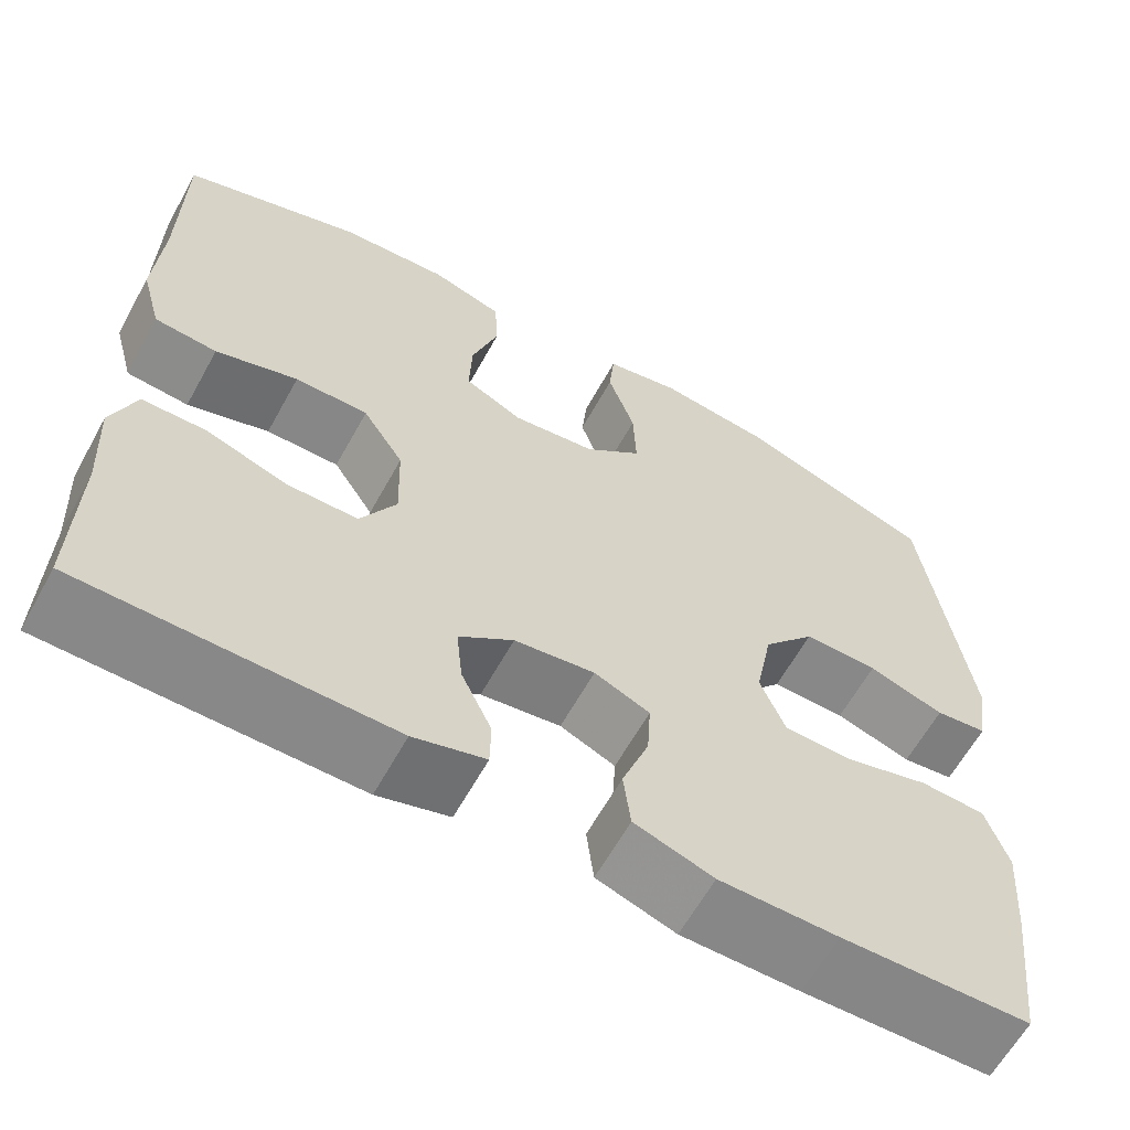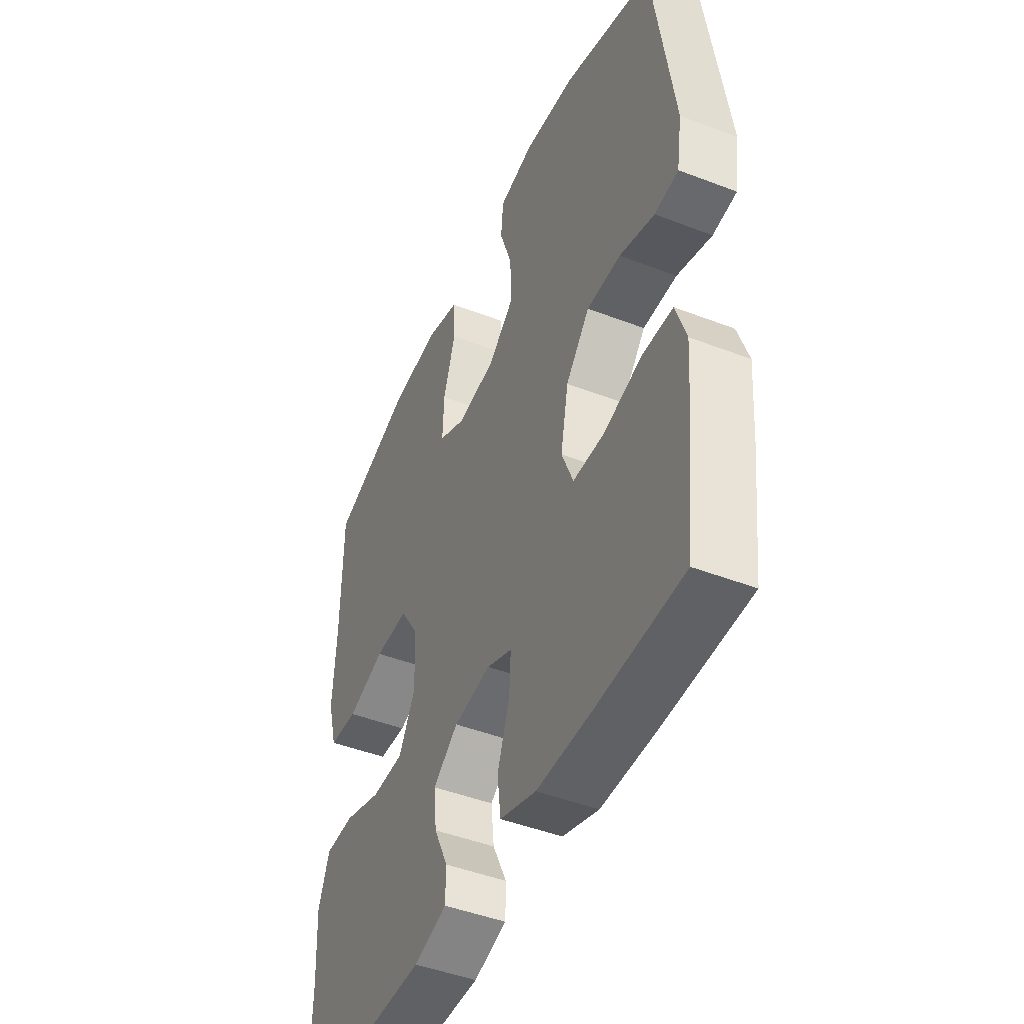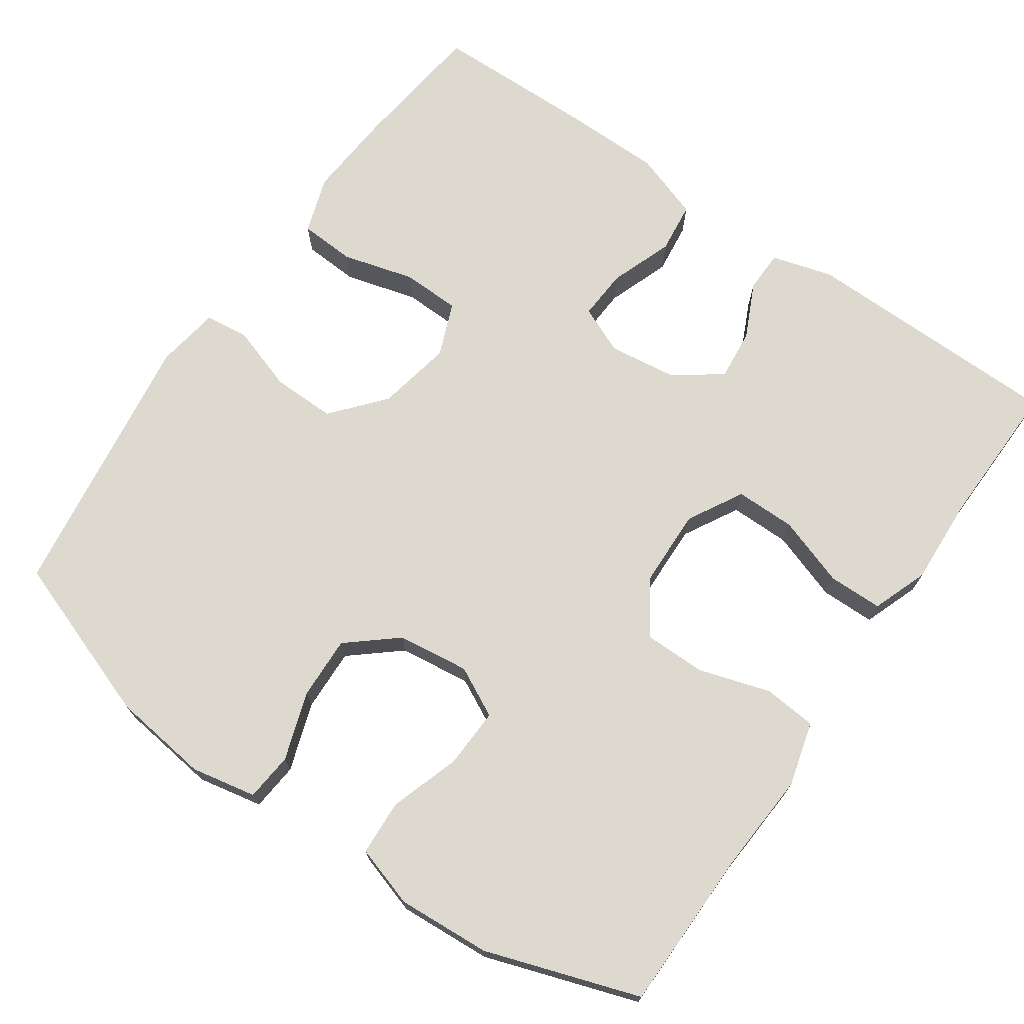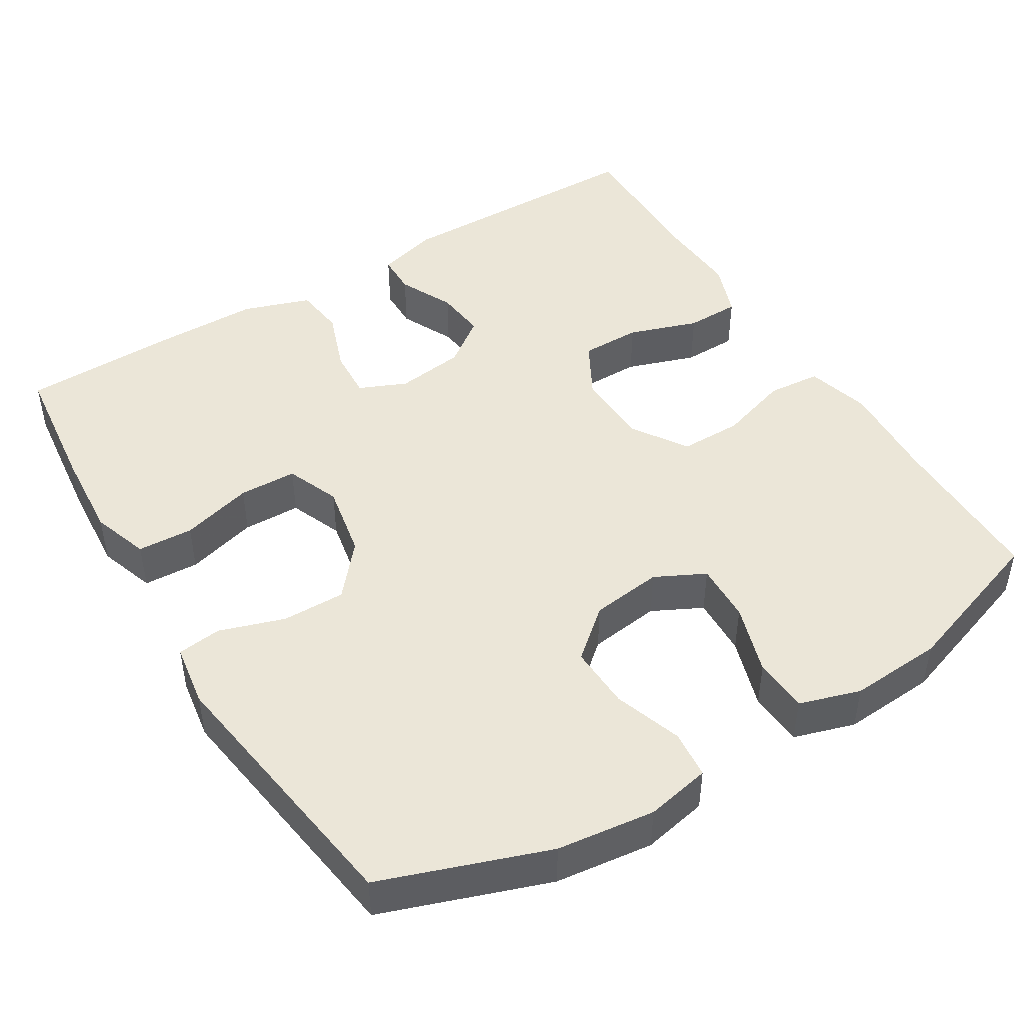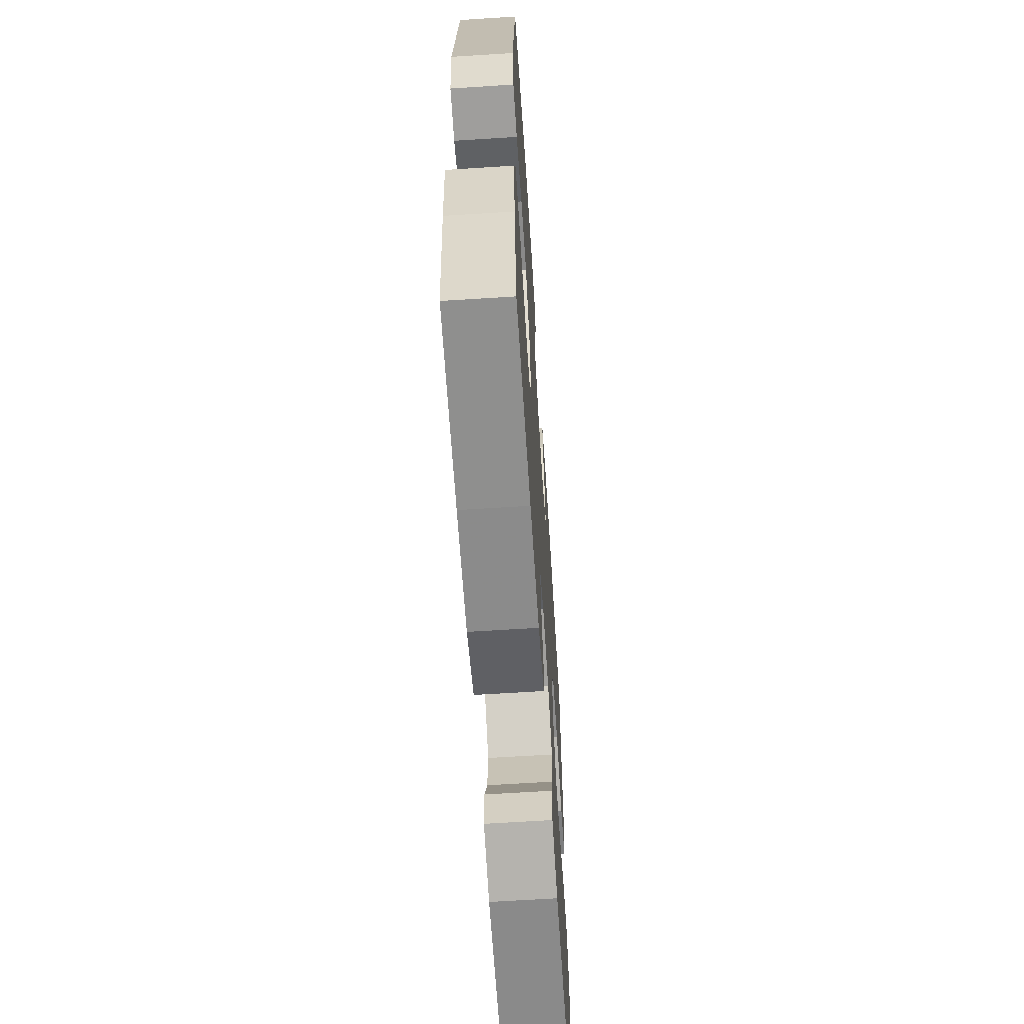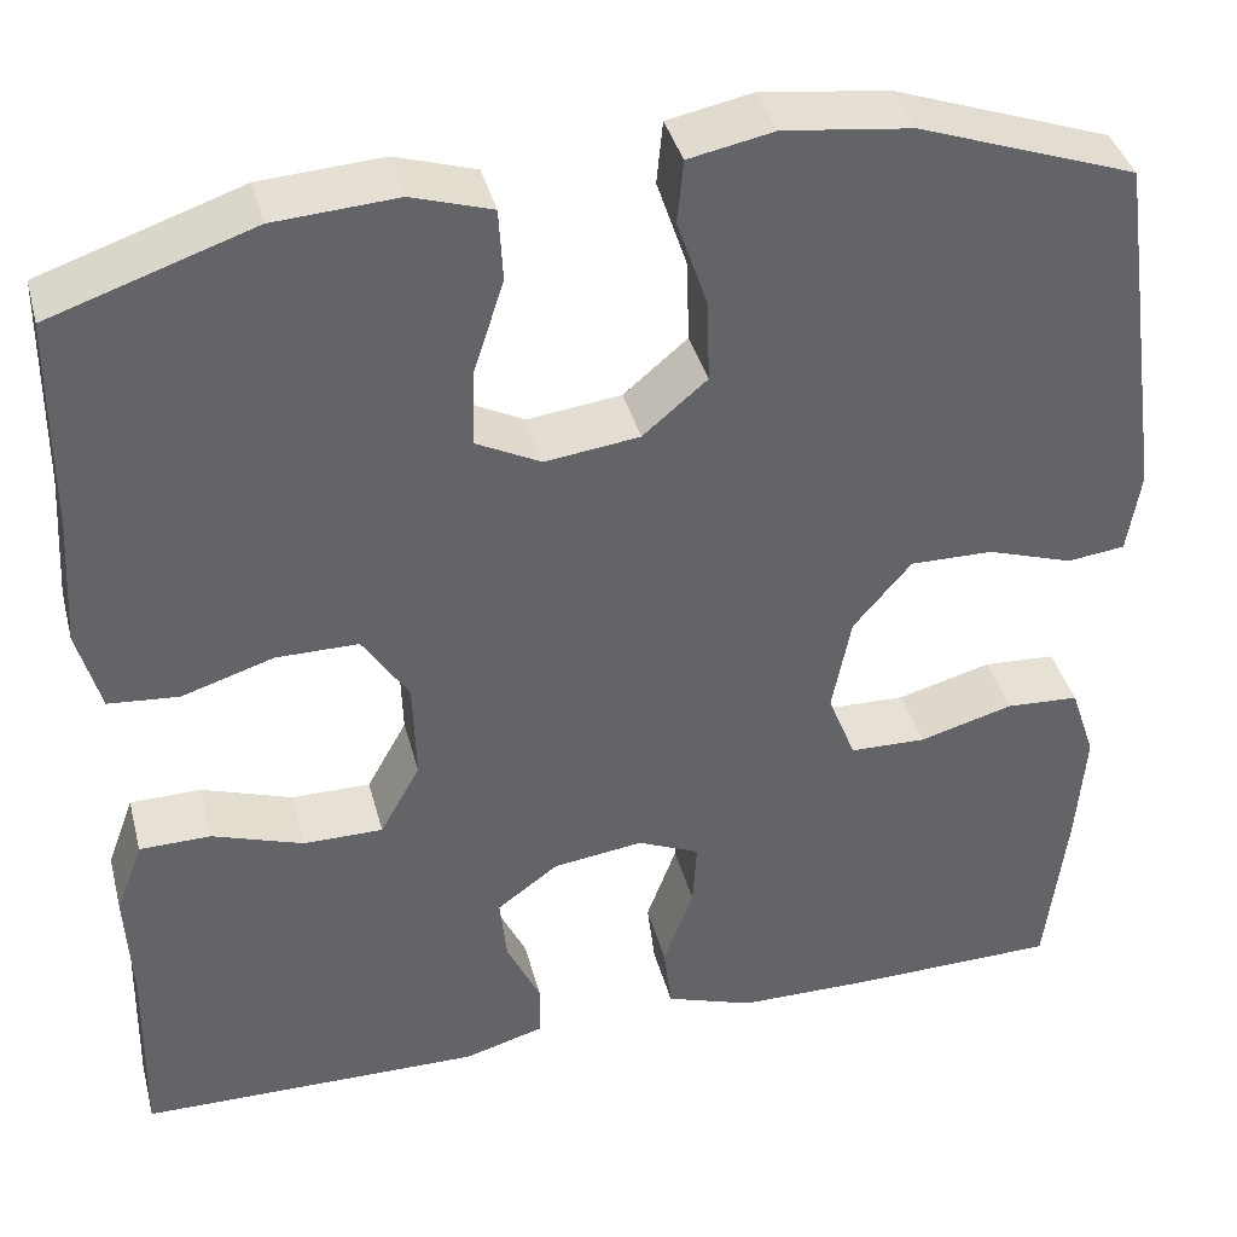
<metadata>
{"format":"obj","ext":"obj","renderer":"f3d","projection":"perspective","resolution":1024,"background":"white","views":[{"elev":-62.4,"azim":151.1,"up":"+Z"},{"elev":-46.2,"azim":-113.8,"up":"+Z"},{"elev":71.7,"azim":34.8,"up":"+Y"},{"elev":46.4,"azim":-31.6,"up":"+Y"},{"elev":-64.2,"azim":-86.3,"up":"+Z"},{"elev":39.1,"azim":165.6,"up":"+Z"}]}
</metadata>
<code>
v 0.5 0.07 0.5
v 0.502 0.07 0.284
v 0.51 0.07 0.155
v 0.487 0.07 0.071
v 0.417 0.07 0.065
v 0.325 0.07 0.094
v 0.243 0.07 0.094
v 0.197 0.07 0.023
v 0.194 0.07 -0.078
v 0.234 0.07 -0.15
v 0.313 0.07 -0.15
v 0.404 0.07 -0.119
v 0.475 0.07 -0.12
v 0.502 0.07 -0.193
v 0.496 0.07 -0.309
v 0.5 0.07 -0.5
v 0.157 0.07 -0.504
v 0.077 0.07 -0.481
v 0.076 0.07 -0.427
v 0.11 0.07 -0.355
v 0.117 0.07 -0.288
v 0.056 0.07 -0.243
v -0.034 0.07 -0.231
v -0.096 0.07 -0.258
v -0.092 0.07 -0.324
v -0.062 0.07 -0.406
v -0.07 0.07 -0.473
v -0.158 0.07 -0.503
v -0.29 0.07 -0.504
v -0.5 0.07 -0.5
v -0.521 0.07 -0.324
v -0.53 0.07 -0.208
v -0.505 0.07 -0.133
v -0.432 0.07 -0.129
v -0.338 0.07 -0.155
v -0.262 0.07 -0.153
v -0.234 0.07 -0.083
v -0.253 0.07 0.015
v -0.311 0.07 0.083
v -0.394 0.07 0.082
v -0.479 0.07 0.054
v -0.537 0.07 0.061
v -0.55 0.07 0.144
v -0.5 0.07 0.5
v -0.283 0.07 0.577
v -0.155 0.07 0.593
v -0.07 0.07 0.576
v -0.064 0.07 0.513
v -0.094 0.07 0.424
v -0.097 0.07 0.341
v -0.033 0.07 0.287
v 0.061 0.07 0.275
v 0.126 0.07 0.308
v 0.123 0.07 0.386
v 0.093 0.07 0.479
v 0.097 0.07 0.551
v 0.177 0.07 0.576
v 0.299 0.07 0.568
v 0.5 0 0.5
v 0.502 0 0.284
v 0.51 0 0.155
v 0.487 0 0.071
v 0.417 0 0.065
v 0.325 0 0.094
v 0.243 0 0.094
v 0.197 0 0.023
v 0.194 0 -0.078
v 0.234 0 -0.15
v 0.313 0 -0.15
v 0.404 0 -0.119
v 0.475 0 -0.12
v 0.502 0 -0.193
v 0.496 0 -0.309
v 0.5 0 -0.5
v 0.157 0 -0.504
v 0.077 0 -0.481
v 0.076 0 -0.427
v 0.11 0 -0.355
v 0.117 0 -0.288
v 0.056 0 -0.243
v -0.034 0 -0.231
v -0.096 0 -0.258
v -0.092 0 -0.324
v -0.062 0 -0.406
v -0.07 0 -0.473
v -0.158 0 -0.503
v -0.29 0 -0.504
v -0.5 0 -0.5
v -0.521 0 -0.324
v -0.53 0 -0.208
v -0.505 0 -0.133
v -0.432 0 -0.129
v -0.338 0 -0.155
v -0.262 0 -0.153
v -0.234 0 -0.083
v -0.253 0 0.015
v -0.311 0 0.083
v -0.394 0 0.082
v -0.479 0 0.054
v -0.537 0 0.061
v -0.55 0 0.144
v -0.5 0 0.5
v -0.283 0 0.577
v -0.155 0 0.593
v -0.07 0 0.576
v -0.064 0 0.513
v -0.094 0 0.424
v -0.097 0 0.341
v -0.033 0 0.287
v 0.061 0 0.275
v 0.126 0 0.308
v 0.123 0 0.386
v 0.093 0 0.479
v 0.097 0 0.551
v 0.177 0 0.576
v 0.299 0 0.568
f 58 1 2
f 57 58 2
f 56 57 2
f 55 56 2
f 54 55 2
f 4 5 6
f 3 4 6
f 2 3 6
f 54 2 6
f 53 54 6
f 52 53 6 7
f 51 52 7 8
f 50 51 8 9
f 47 48 49
f 46 47 49
f 45 46 49
f 44 45 49
f 43 44 49
f 42 43 49
f 41 42 49
f 40 41 49
f 39 40 49 50
f 50 9 10
f 39 50 10
f 38 39 10
f 33 34 35
f 32 33 35
f 31 32 35
f 30 31 35
f 29 30 35
f 28 29 35
f 27 28 35
f 26 27 35
f 25 26 35
f 24 25 35 36
f 23 24 36 37
f 18 19 20
f 17 18 20
f 16 17 20
f 15 16 20
f 15 20 21
f 14 15 21
f 13 14 21
f 12 13 21
f 11 12 21
f 10 11 21 22
f 23 37 38
f 22 23 38
f 10 22 38
f 60 59 116
f 60 116 115
f 60 115 114
f 60 114 113
f 60 113 112
f 64 63 62
f 64 62 61
f 64 61 60
f 64 60 112
f 64 112 111
f 65 64 111 110
f 66 65 110 109
f 67 66 109 108
f 107 106 105
f 107 105 104
f 107 104 103
f 107 103 102
f 107 102 101
f 107 101 100
f 107 100 99
f 107 99 98
f 108 107 98 97
f 68 67 108
f 68 108 97
f 68 97 96
f 93 92 91
f 93 91 90
f 93 90 89
f 93 89 88
f 93 88 87
f 93 87 86
f 93 86 85
f 93 85 84
f 93 84 83
f 94 93 83 82
f 95 94 82 81
f 78 77 76
f 78 76 75
f 78 75 74
f 78 74 73
f 79 78 73
f 79 73 72
f 79 72 71
f 79 71 70
f 79 70 69
f 80 79 69 68
f 96 95 81
f 96 81 80
f 96 80 68
f 1 59 60 2
f 2 60 61 3
f 3 61 62 4
f 4 62 63 5
f 5 63 64 6
f 6 64 65 7
f 7 65 66 8
f 8 66 67 9
f 9 67 68 10
f 10 68 69 11
f 11 69 70 12
f 12 70 71 13
f 13 71 72 14
f 14 72 73 15
f 15 73 74 16
f 16 74 75 17
f 17 75 76 18
f 18 76 77 19
f 19 77 78 20
f 20 78 79 21
f 21 79 80 22
f 22 80 81 23
f 23 81 82 24
f 24 82 83 25
f 25 83 84 26
f 26 84 85 27
f 27 85 86 28
f 28 86 87 29
f 29 87 88 30
f 30 88 89 31
f 31 89 90 32
f 32 90 91 33
f 33 91 92 34
f 34 92 93 35
f 35 93 94 36
f 36 94 95 37
f 37 95 96 38
f 38 96 97 39
f 39 97 98 40
f 40 98 99 41
f 41 99 100 42
f 42 100 101 43
f 43 101 102 44
f 44 102 103 45
f 45 103 104 46
f 46 104 105 47
f 47 105 106 48
f 48 106 107 49
f 49 107 108 50
f 50 108 109 51
f 51 109 110 52
f 52 110 111 53
f 53 111 112 54
f 54 112 113 55
f 55 113 114 56
f 56 114 115 57
f 57 115 116 58
f 58 116 59 1

</code>
